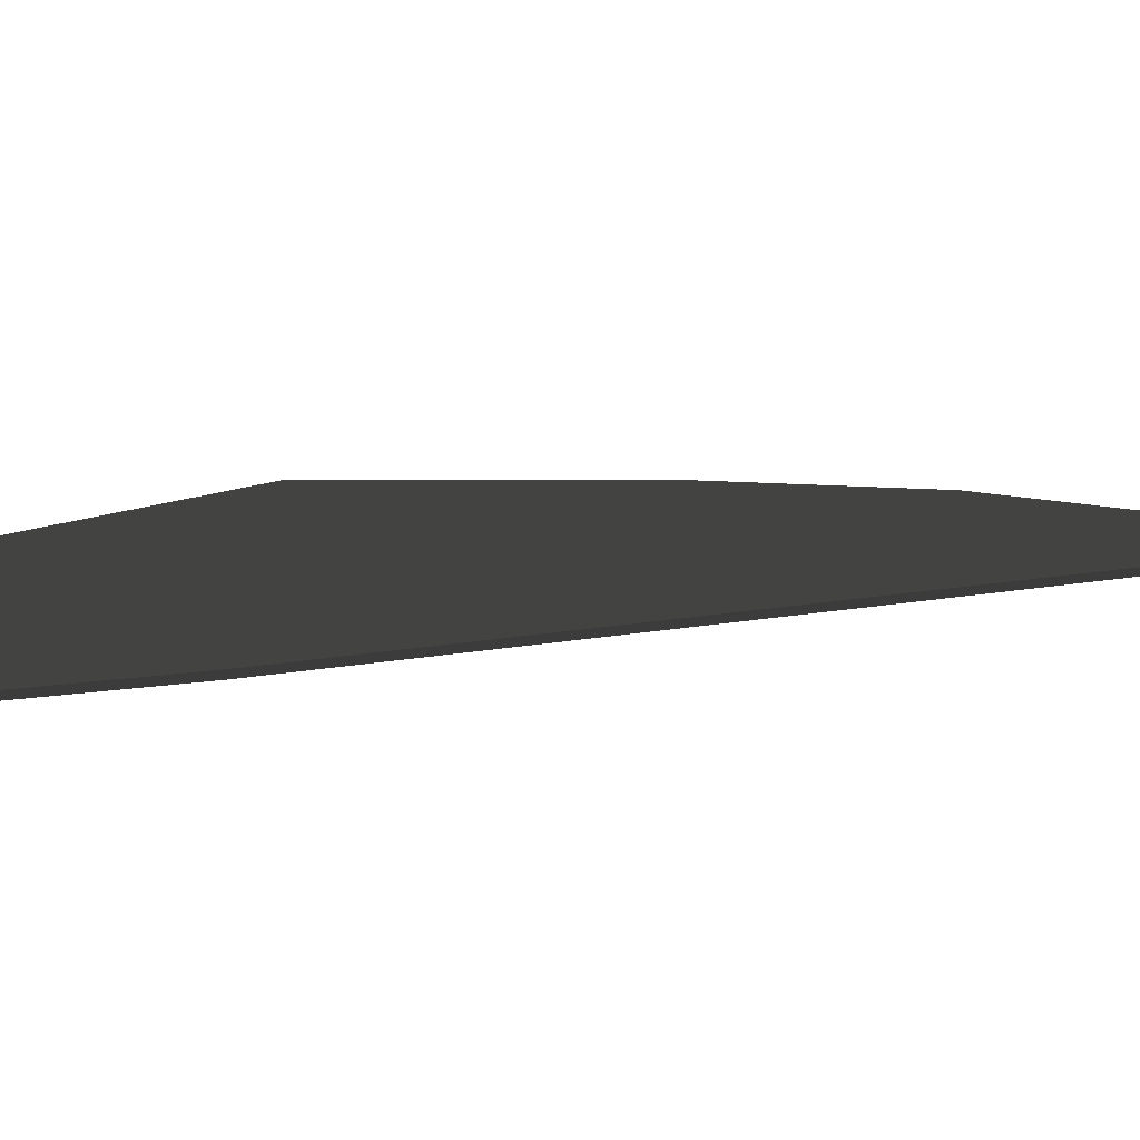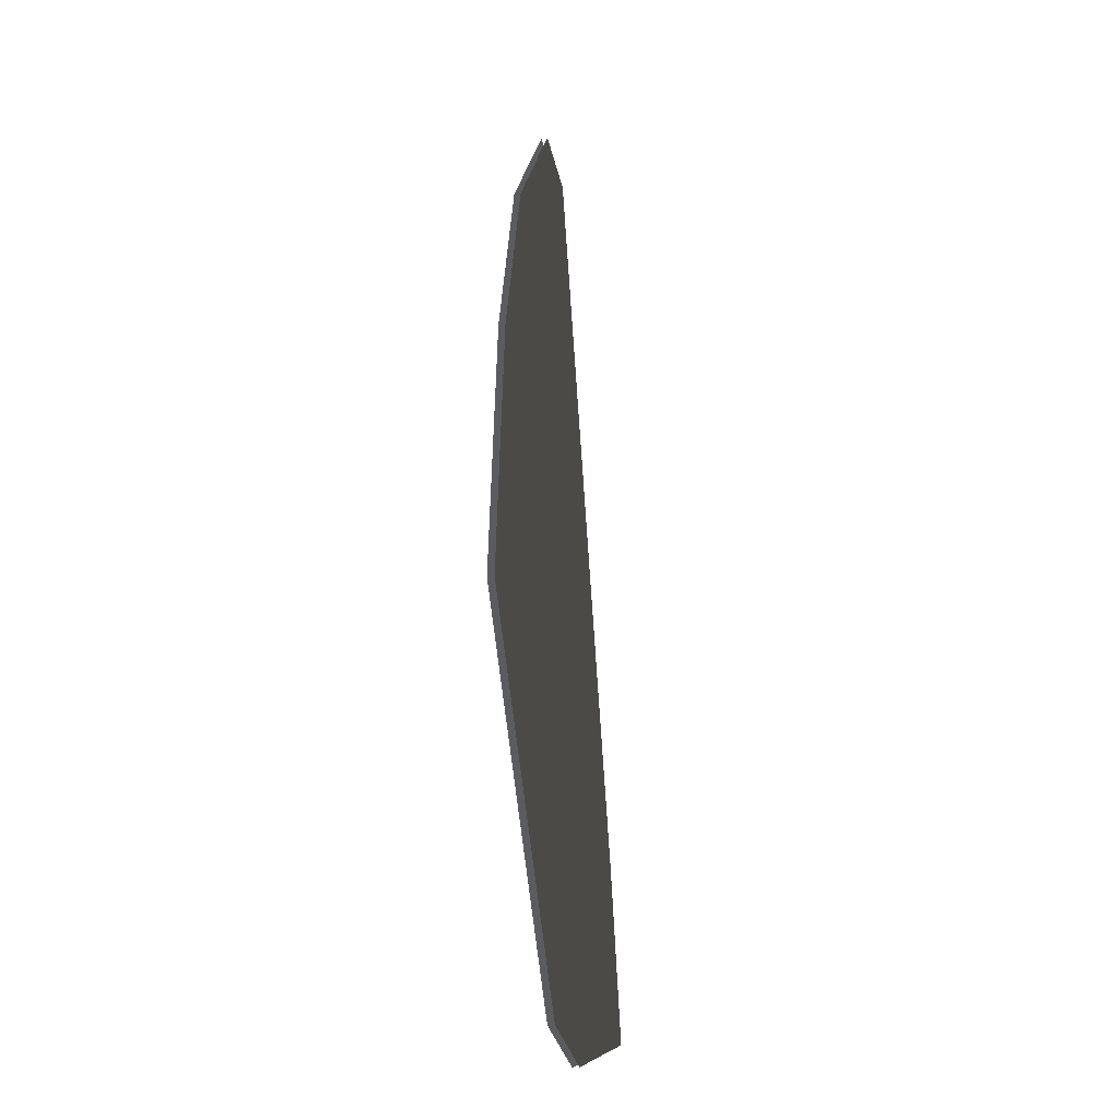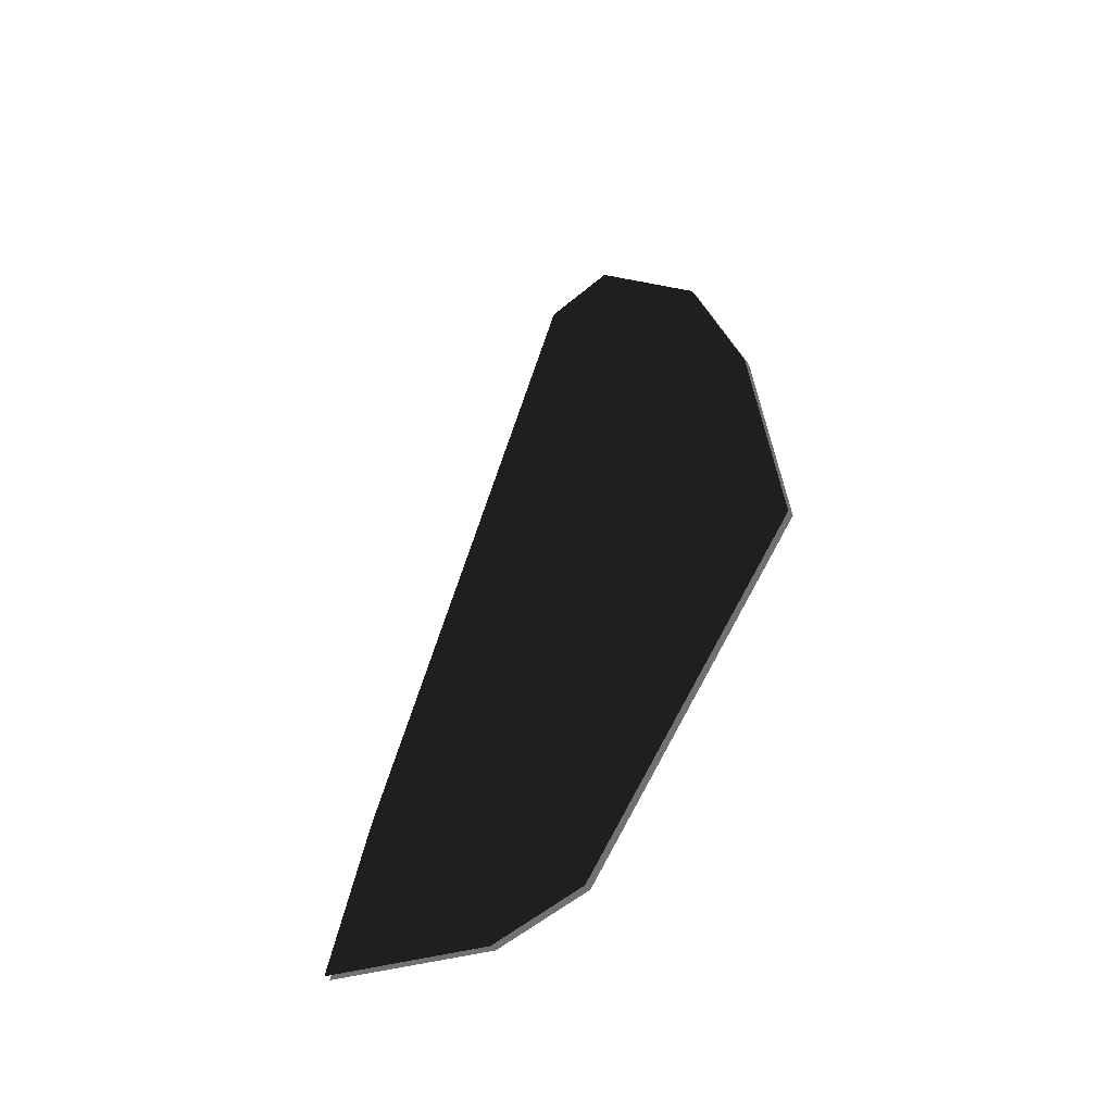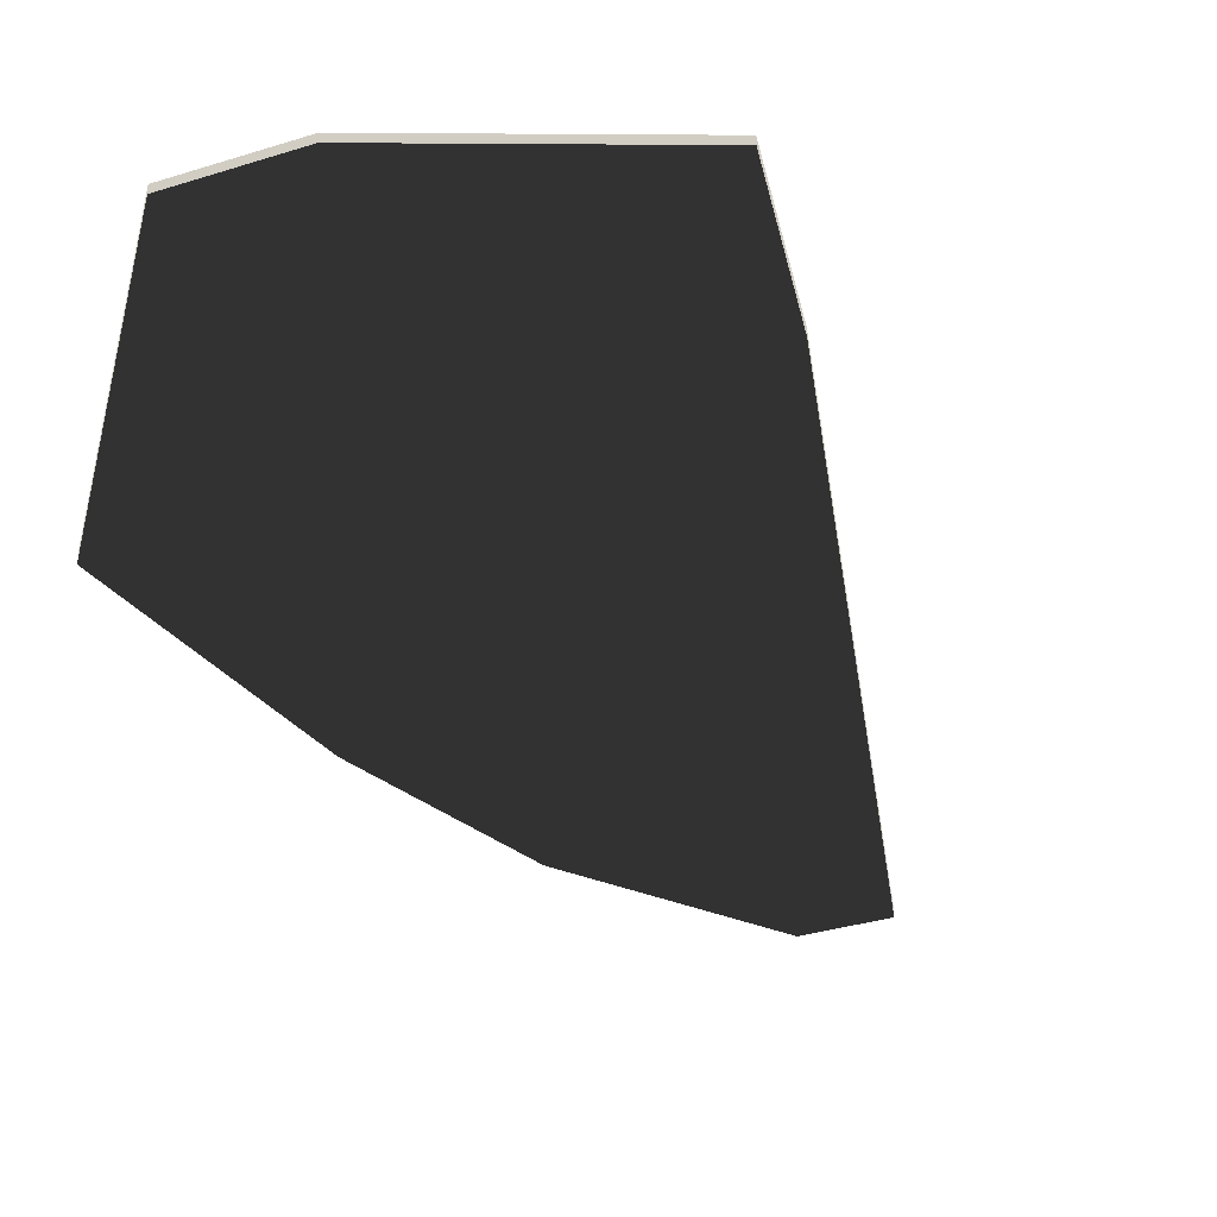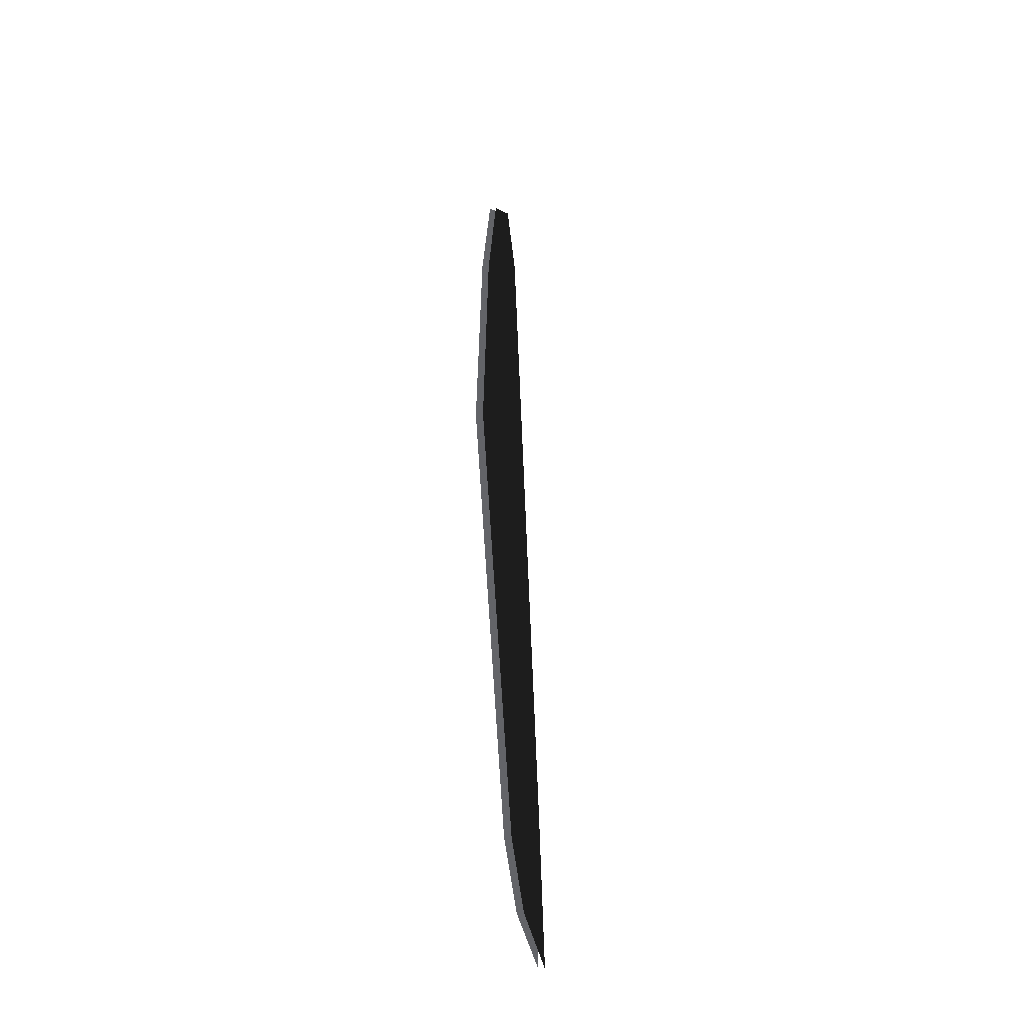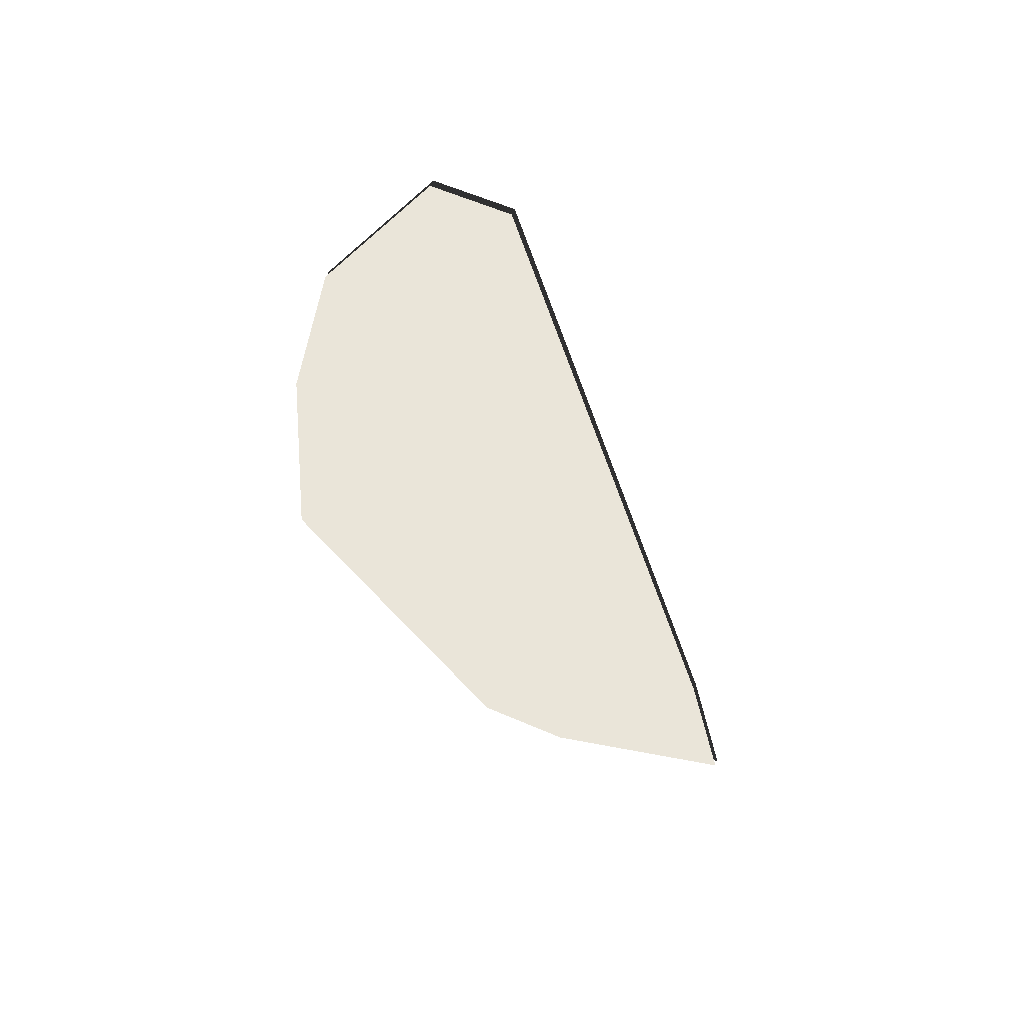
<metadata>
{"format":"obj","ext":"obj","renderer":"f3d","projection":"perspective","resolution":1024,"background":"white","views":[{"elev":14.7,"azim":85.2,"up":"+Z"},{"elev":-33.7,"azim":-77.8,"up":"+Y"},{"elev":-55.3,"azim":-138.5,"up":"+Y"},{"elev":-30.5,"azim":25.3,"up":"+Z"},{"elev":-51.3,"azim":-83.7,"up":"+Y"},{"elev":58.3,"azim":24.4,"up":"+Y"}]}
</metadata>
<code>
g Flowers_A
v 0.2988 0.3489 6.759e-08
v 0.3535 0.1277 2.189e-08
v 0.08974 1.968e-16 -4.502e-09
v -0.04337 -0.0007311 -4.653e-09
v -0.3535 0.3916 7.641e-08
v -0.3243 0.7695 1.545e-07
v -0.2554 1.042 2.108e-07
v 0.001505 1.289 2.618e-07
v -0.1003 1.289 2.618e-07
v 0.2988 0.3489 -0.008536
v 0.08974 5.227e-19 -0.008536
v 0.3535 0.1277 -0.008536
v -0.04337 -0.0007312 -0.008536
v -0.3535 0.3916 -0.008536
v -0.3243 0.7695 -0.008535
v -0.2554 1.042 -0.008535
v 0.001505 1.289 -0.008535
v -0.1003 1.289 -0.008535
g Flowers_A_0
f 3 2 1
f 4 3 1
f 5 4 1
f 6 5 1
f 7 6 1
f 8 7 1
f 9 7 8
f 12 11 10
f 11 13 10
f 13 14 10
f 14 15 10
f 15 16 10
f 16 17 10
f 16 18 17

</code>
